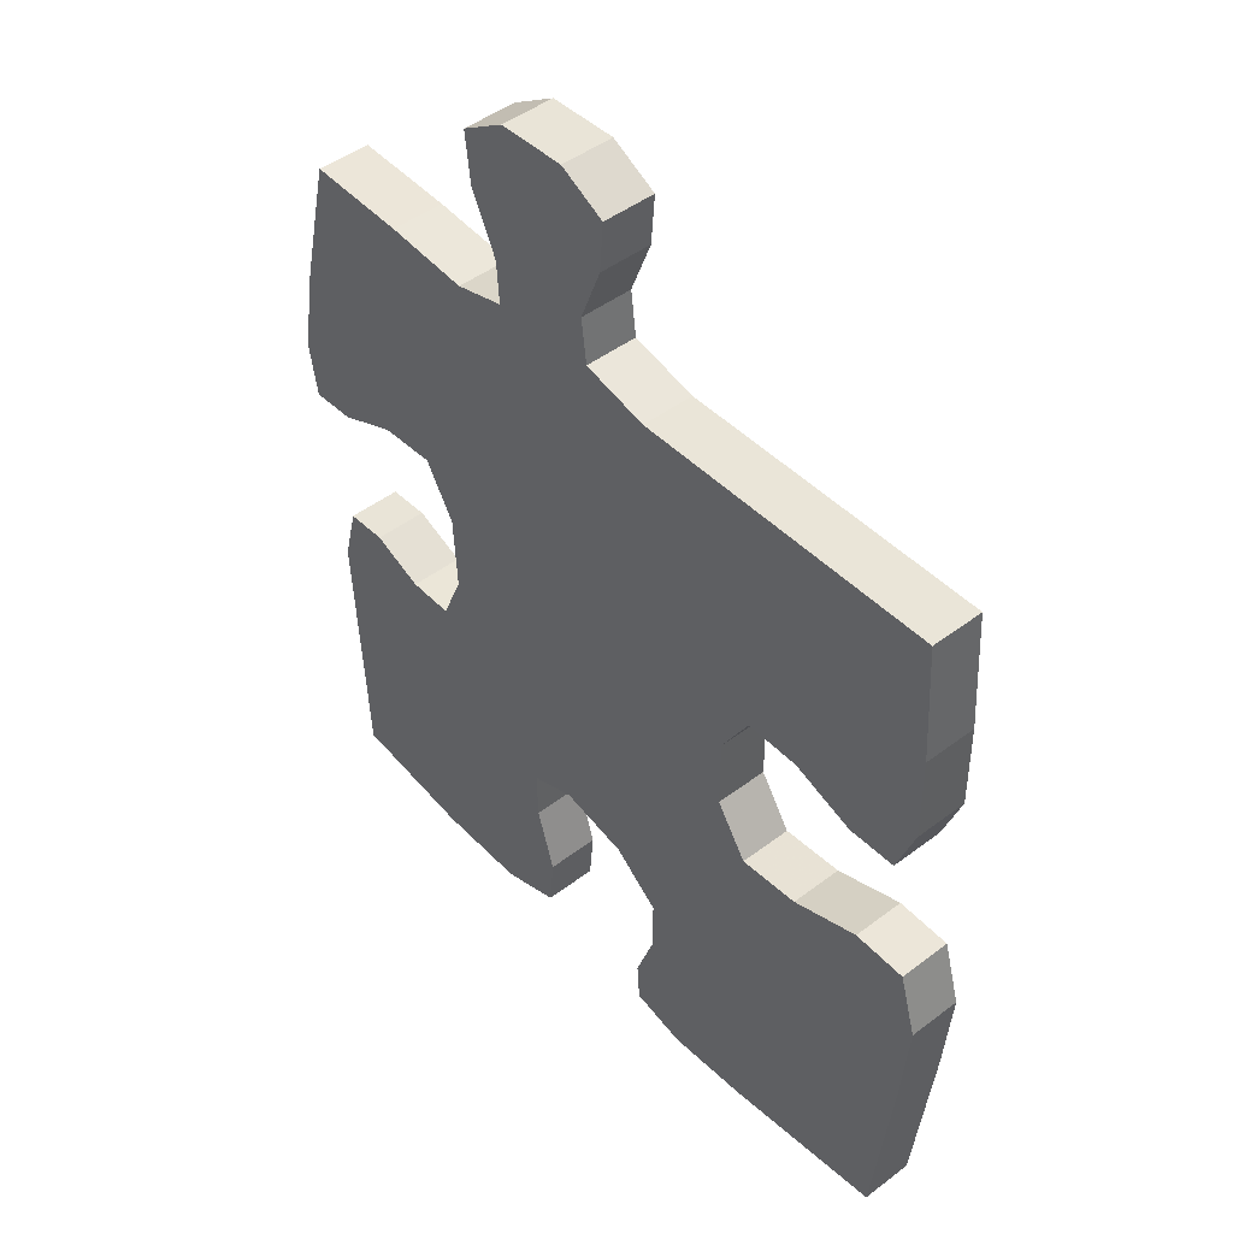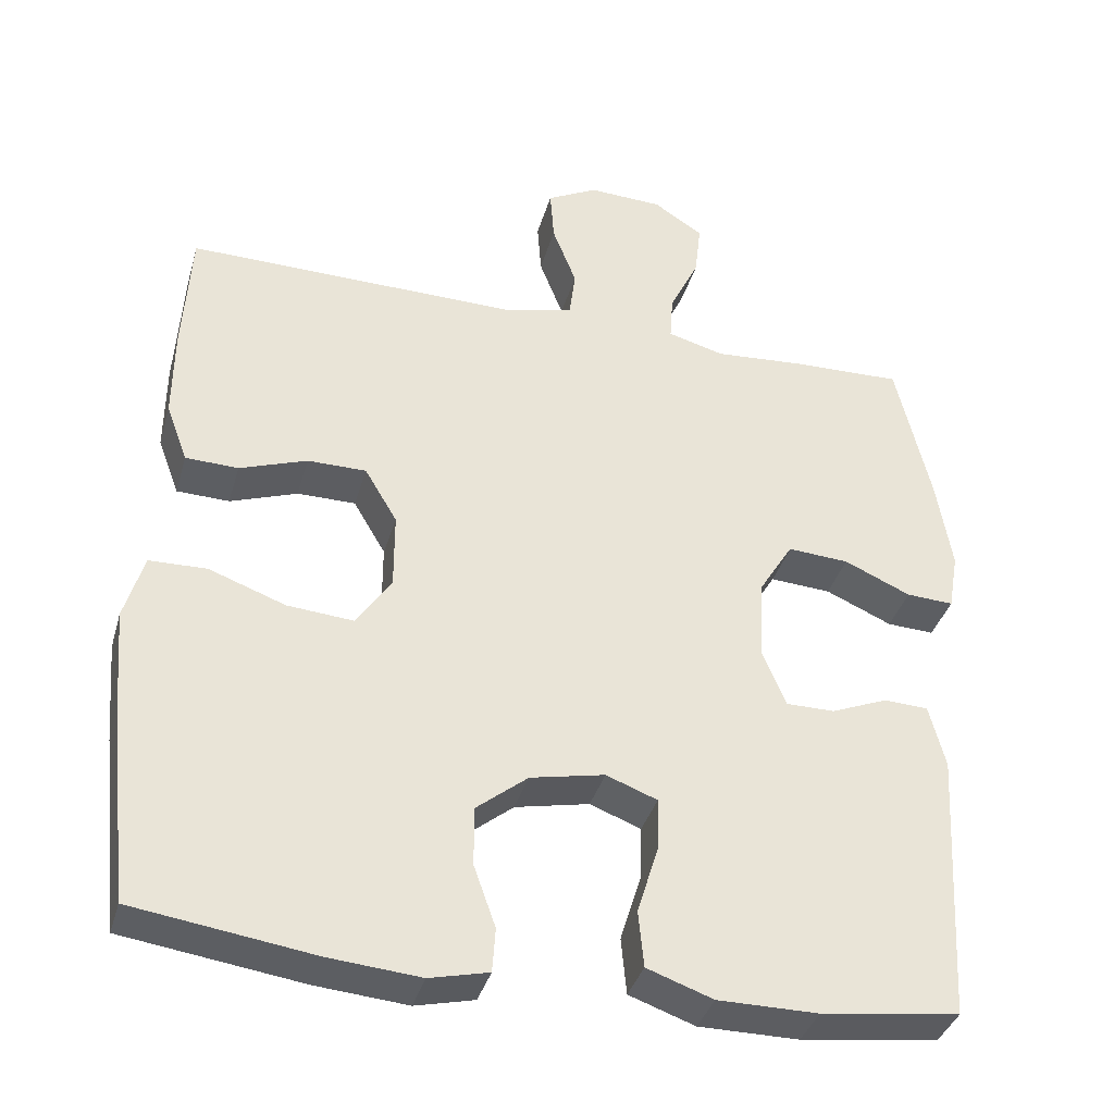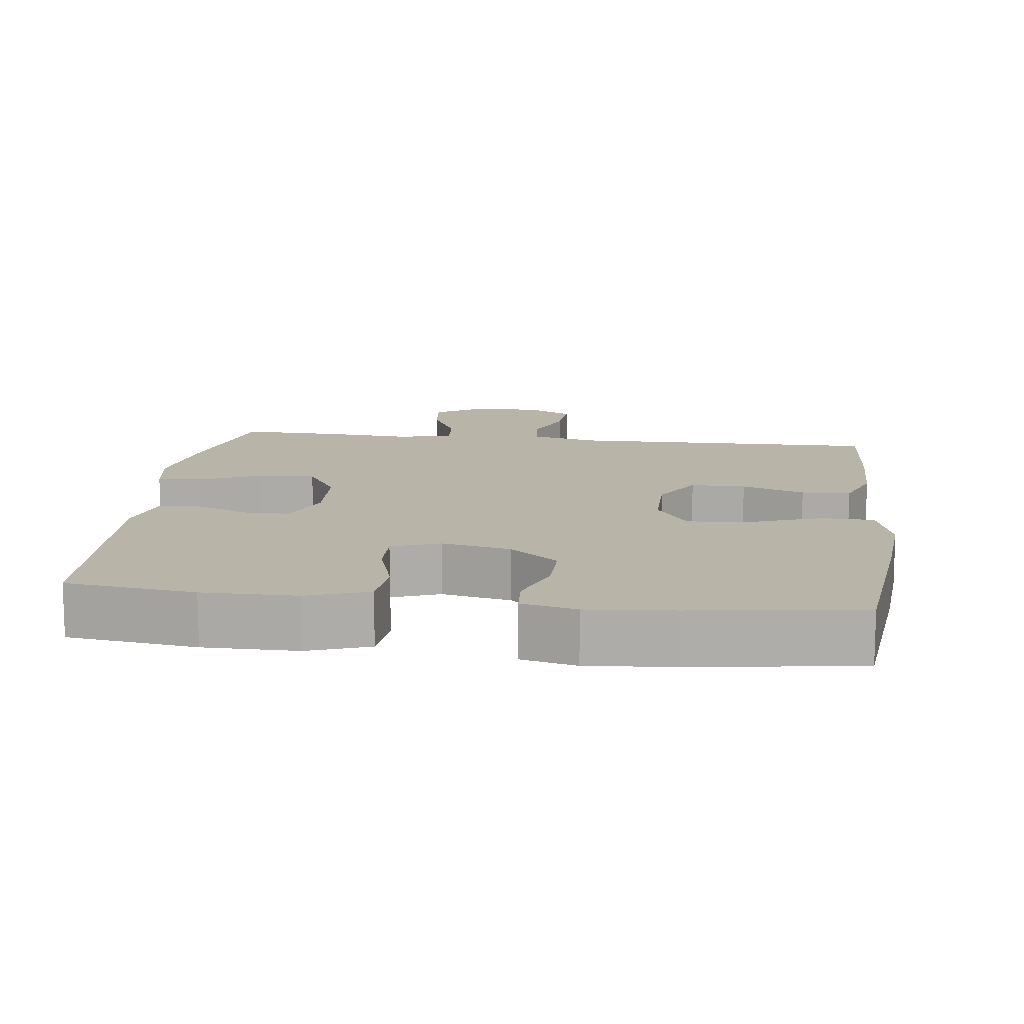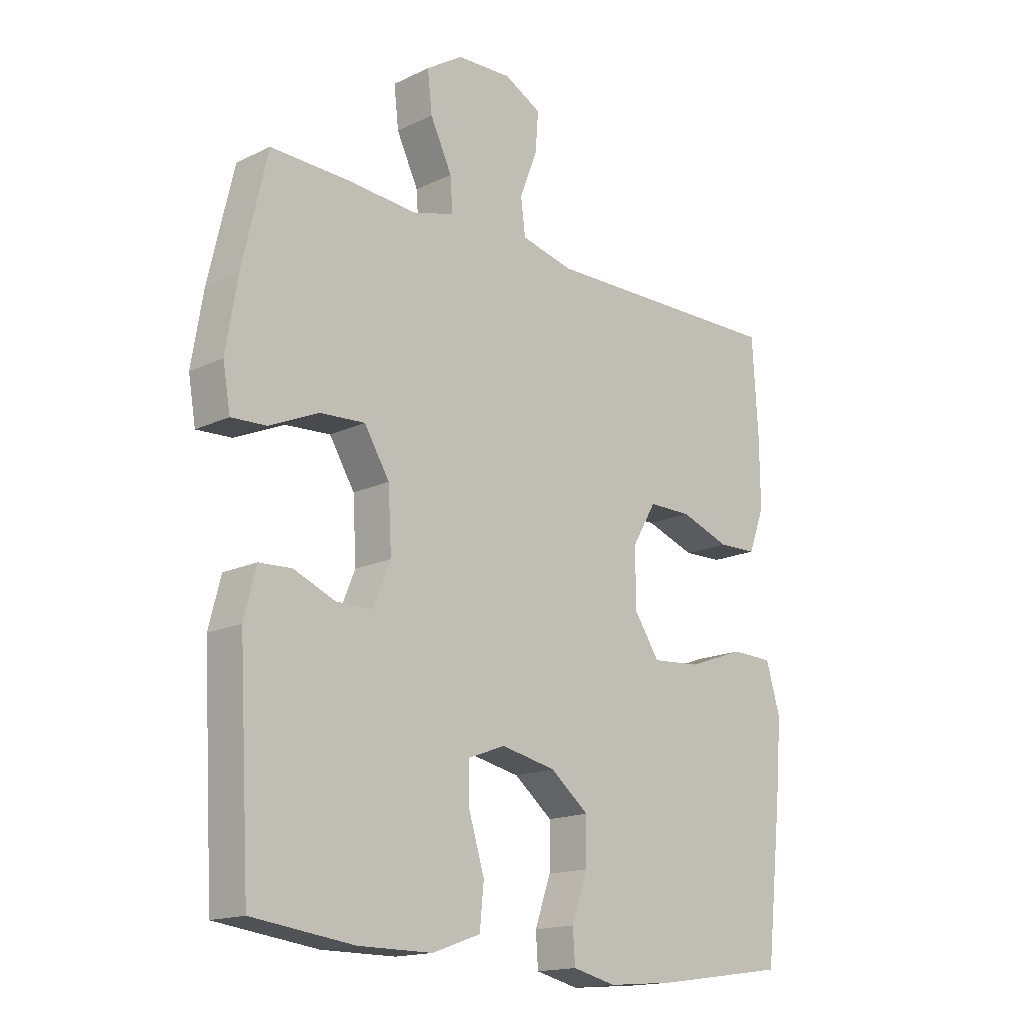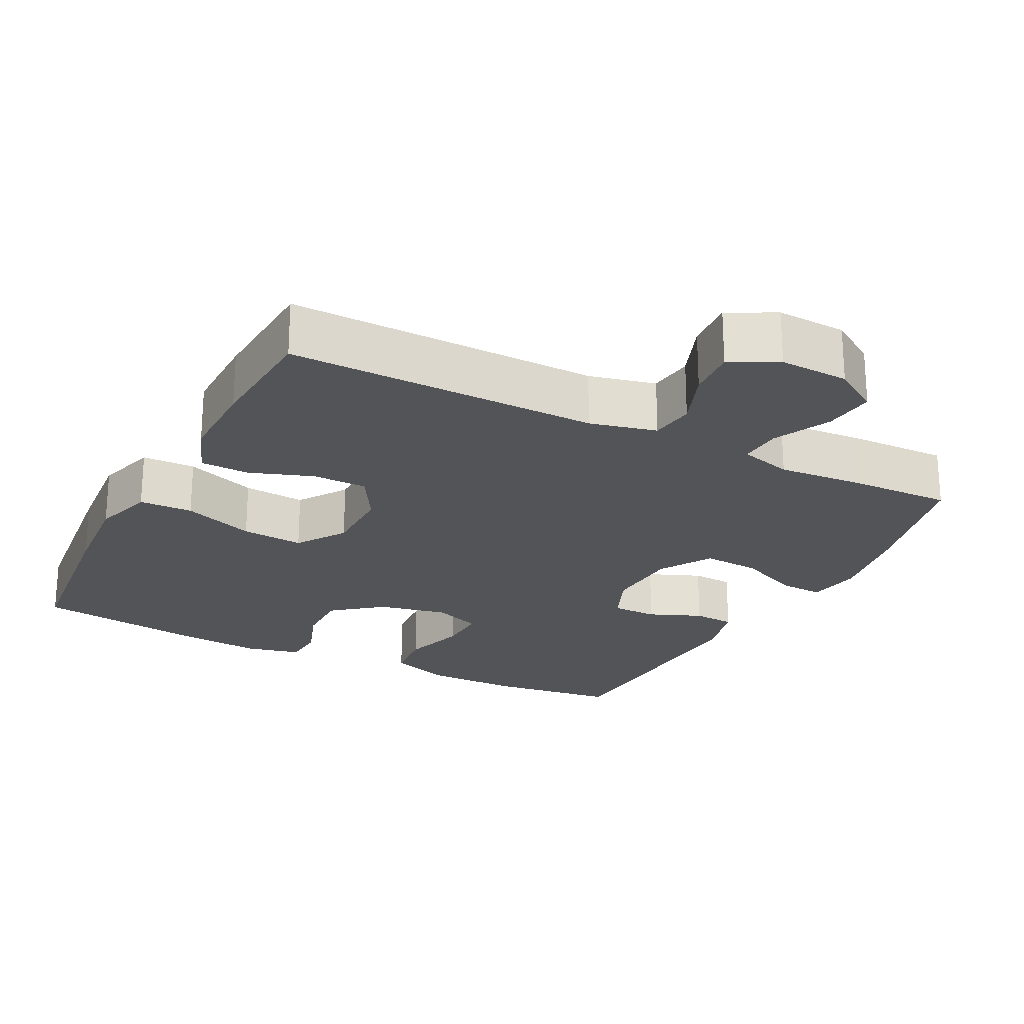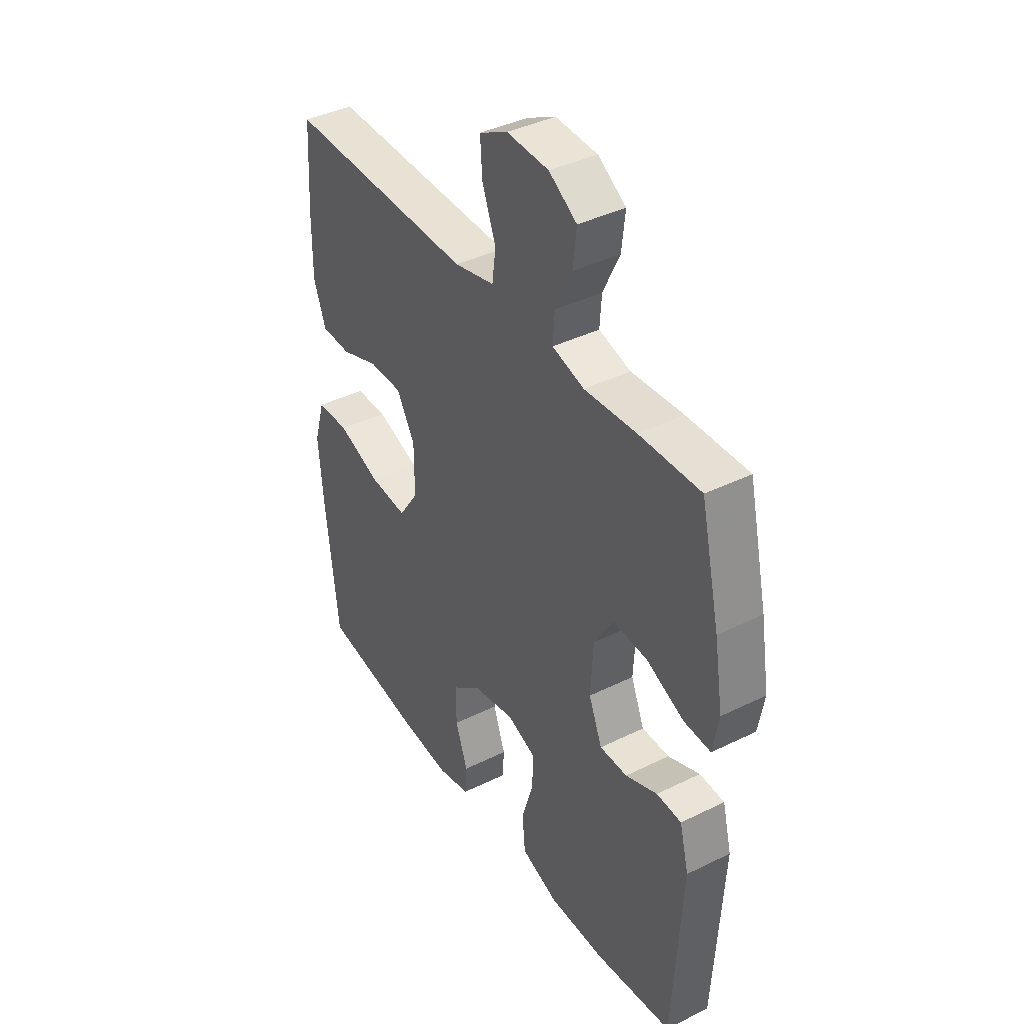
<metadata>
{"format":"obj","ext":"obj","renderer":"f3d","projection":"perspective","resolution":1024,"background":"white","views":[{"elev":46.5,"azim":-130.8,"up":"+Z"},{"elev":-37.1,"azim":-15.5,"up":"+Z"},{"elev":13.0,"azim":-172.9,"up":"+Y"},{"elev":-16.2,"azim":134.6,"up":"+Z"},{"elev":-23.1,"azim":-27.2,"up":"+Y"},{"elev":39.9,"azim":58.6,"up":"+Z"}]}
</metadata>
<code>
v -0.5 0.07 0.5
v -0.071 0.07 0.494
v 0.021 0.07 0.516
v 0.029 0.07 0.578
v -0.002 0.07 0.658
v -0.007 0.07 0.727
v 0.058 0.07 0.761
v 0.154 0.07 0.757
v 0.218 0.07 0.716
v 0.21 0.07 0.645
v 0.172 0.07 0.566
v 0.168 0.07 0.507
v 0.241 0.07 0.487
v 0.36 0.07 0.496
v 0.5 0.07 0.5
v 0.544 0.07 0.31
v 0.564 0.07 0.189
v 0.551 0.07 0.114
v 0.49 0.07 0.117
v 0.404 0.07 0.155
v 0.325 0.07 0.16
v 0.281 0.07 0.088
v 0.275 0.07 -0.017
v 0.306 0.07 -0.091
v 0.369 0.07 -0.091
v 0.442 0.07 -0.061
v 0.499 0.07 -0.064
v 0.52 0.07 -0.146
v 0.5 0.07 -0.5
v 0.322 0.07 -0.523
v 0.193 0.07 -0.523
v 0.108 0.07 -0.493
v 0.101 0.07 -0.42
v 0.128 0.07 -0.332
v 0.13 0.07 -0.263
v 0.064 0.07 -0.238
v -0.032 0.07 -0.258
v -0.099 0.07 -0.312
v -0.098 0.07 -0.389
v -0.07 0.07 -0.468
v -0.074 0.07 -0.525
v -0.15 0.07 -0.543
v -0.268 0.07 -0.533
v -0.5 0.07 -0.5
v -0.528 0.07 -0.246
v -0.539 0.07 -0.113
v -0.514 0.07 -0.028
v -0.44 0.07 -0.026
v -0.341 0.07 -0.062
v -0.255 0.07 -0.069
v -0.21 0.07 -0.002
v -0.21 0.07 0.098
v -0.252 0.07 0.169
v -0.328 0.07 0.169
v -0.415 0.07 0.138
v -0.483 0.07 0.14
v -0.511 0.07 0.215
v -0.51 0.07 0.334
v -0.5 0 0.5
v -0.071 0 0.494
v 0.021 0 0.516
v 0.029 0 0.578
v -0.002 0 0.658
v -0.007 0 0.727
v 0.058 0 0.761
v 0.154 0 0.757
v 0.218 0 0.716
v 0.21 0 0.645
v 0.172 0 0.566
v 0.168 0 0.507
v 0.241 0 0.487
v 0.36 0 0.496
v 0.5 0 0.5
v 0.544 0 0.31
v 0.564 0 0.189
v 0.551 0 0.114
v 0.49 0 0.117
v 0.404 0 0.155
v 0.325 0 0.16
v 0.281 0 0.088
v 0.275 0 -0.017
v 0.306 0 -0.091
v 0.369 0 -0.091
v 0.442 0 -0.061
v 0.499 0 -0.064
v 0.52 0 -0.146
v 0.5 0 -0.5
v 0.322 0 -0.523
v 0.193 0 -0.523
v 0.108 0 -0.493
v 0.101 0 -0.42
v 0.128 0 -0.332
v 0.13 0 -0.263
v 0.064 0 -0.238
v -0.032 0 -0.258
v -0.099 0 -0.312
v -0.098 0 -0.389
v -0.07 0 -0.468
v -0.074 0 -0.525
v -0.15 0 -0.543
v -0.268 0 -0.533
v -0.5 0 -0.5
v -0.528 0 -0.246
v -0.539 0 -0.113
v -0.514 0 -0.028
v -0.44 0 -0.026
v -0.341 0 -0.062
v -0.255 0 -0.069
v -0.21 0 -0.002
v -0.21 0 0.098
v -0.252 0 0.169
v -0.328 0 0.169
v -0.415 0 0.138
v -0.483 0 0.14
v -0.511 0 0.215
v -0.51 0 0.334
f 57 58 1 2
f 54 55 56 57
f 53 54 57 2
f 52 53 2 3
f 51 52 3
f 46 47 48 49
f 46 49 50
f 45 46 50
f 44 45 50
f 43 44 50 51
f 39 40 41 42
f 38 39 42 43
f 31 32 33 34
f 31 34 35
f 30 31 35
f 29 30 35
f 28 29 35
f 25 26 27 28
f 24 25 28 35
f 23 24 35 36
f 17 18 19 20
f 17 20 21
f 16 17 21
f 13 14 15 16
f 12 13 16 21
f 8 9 10 11
f 8 11 12
f 7 8 12
f 4 5 6 7
f 3 4 7 12
f 38 43 51 3
f 22 23 36 37
f 21 22 37 38
f 3 12 21 38
f 60 59 116 115
f 115 114 113 112
f 60 115 112 111
f 61 60 111 110
f 61 110 109
f 107 106 105 104
f 108 107 104
f 108 104 103
f 108 103 102
f 109 108 102 101
f 100 99 98 97
f 101 100 97 96
f 92 91 90 89
f 93 92 89
f 93 89 88
f 93 88 87
f 93 87 86
f 86 85 84 83
f 93 86 83 82
f 94 93 82 81
f 78 77 76 75
f 79 78 75
f 79 75 74
f 74 73 72 71
f 79 74 71 70
f 69 68 67 66
f 70 69 66
f 70 66 65
f 65 64 63 62
f 70 65 62 61
f 61 109 101 96
f 95 94 81 80
f 96 95 80 79
f 96 79 70 61
f 1 59 60 2
f 2 60 61 3
f 3 61 62 4
f 4 62 63 5
f 5 63 64 6
f 6 64 65 7
f 7 65 66 8
f 8 66 67 9
f 9 67 68 10
f 10 68 69 11
f 11 69 70 12
f 12 70 71 13
f 13 71 72 14
f 14 72 73 15
f 15 73 74 16
f 16 74 75 17
f 17 75 76 18
f 18 76 77 19
f 19 77 78 20
f 20 78 79 21
f 21 79 80 22
f 22 80 81 23
f 23 81 82 24
f 24 82 83 25
f 25 83 84 26
f 26 84 85 27
f 27 85 86 28
f 28 86 87 29
f 29 87 88 30
f 30 88 89 31
f 31 89 90 32
f 32 90 91 33
f 33 91 92 34
f 34 92 93 35
f 35 93 94 36
f 36 94 95 37
f 37 95 96 38
f 38 96 97 39
f 39 97 98 40
f 40 98 99 41
f 41 99 100 42
f 42 100 101 43
f 43 101 102 44
f 44 102 103 45
f 45 103 104 46
f 46 104 105 47
f 47 105 106 48
f 48 106 107 49
f 49 107 108 50
f 50 108 109 51
f 51 109 110 52
f 52 110 111 53
f 53 111 112 54
f 54 112 113 55
f 55 113 114 56
f 56 114 115 57
f 57 115 116 58
f 58 116 59 1

</code>
